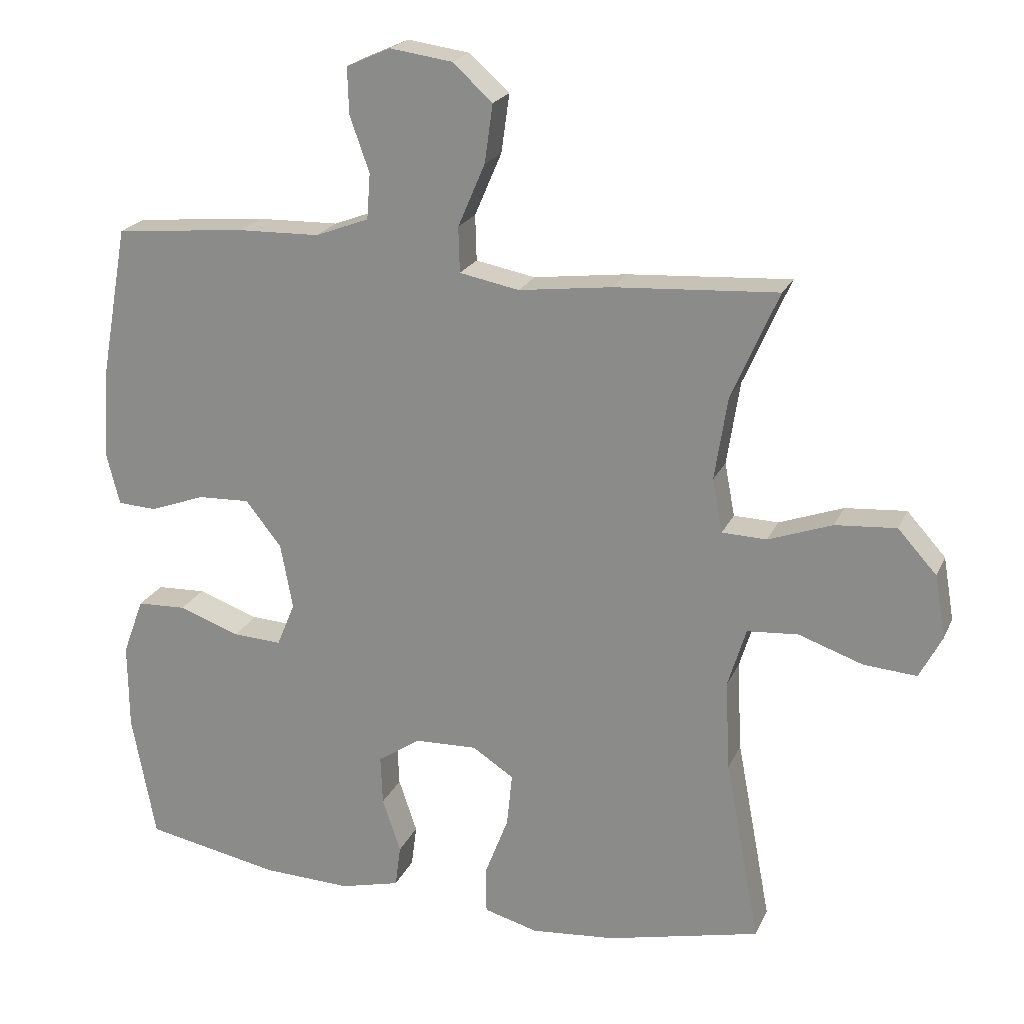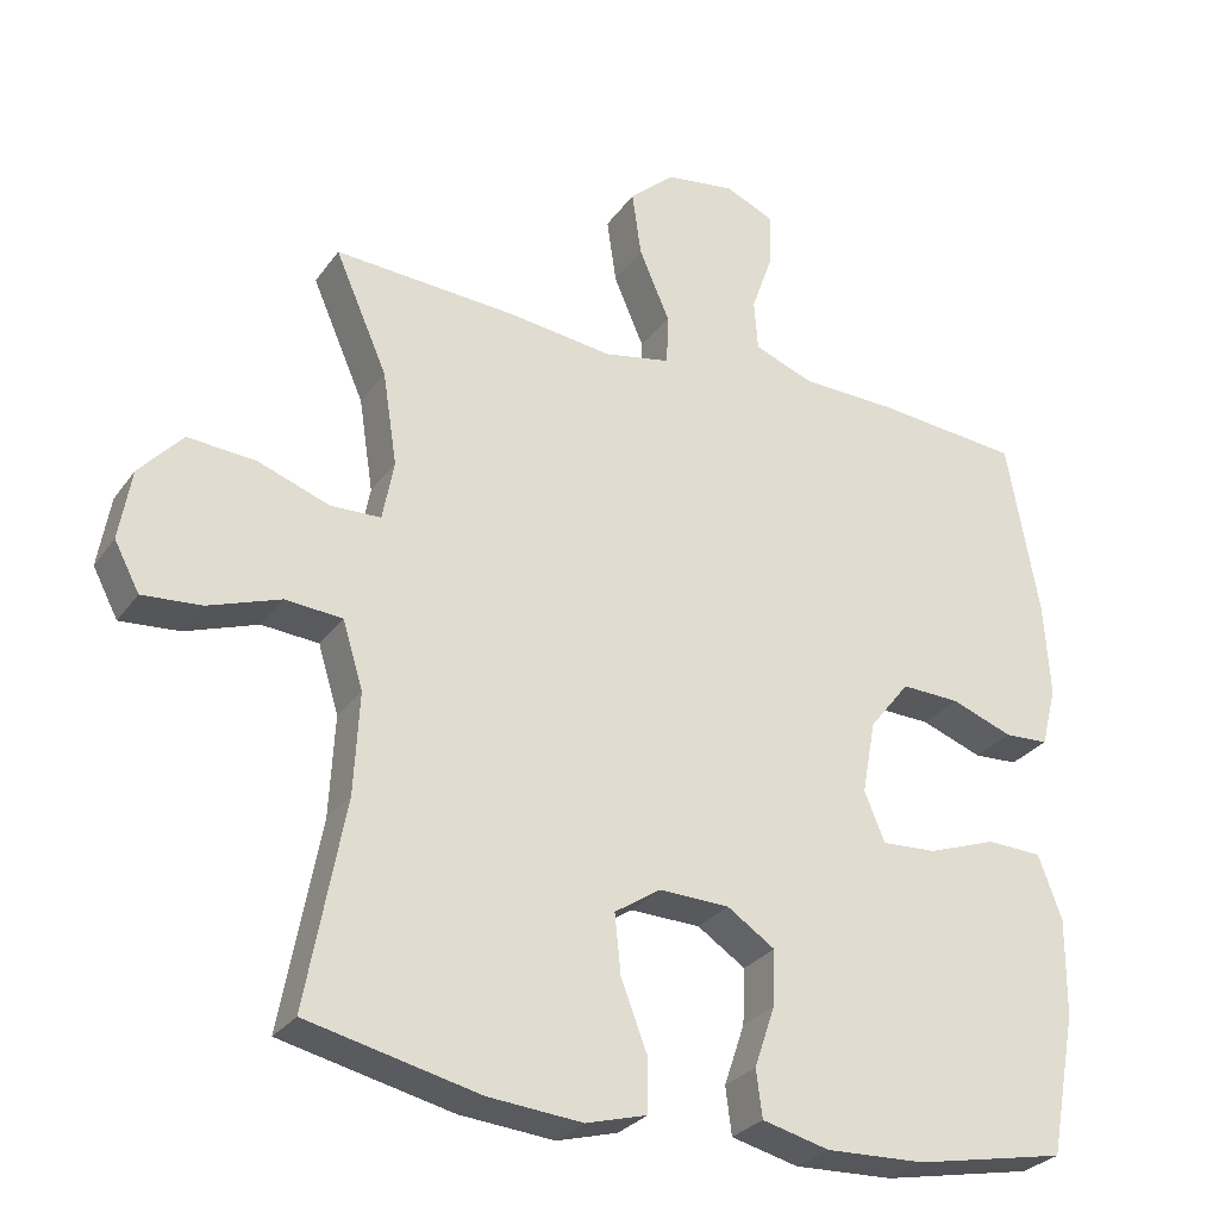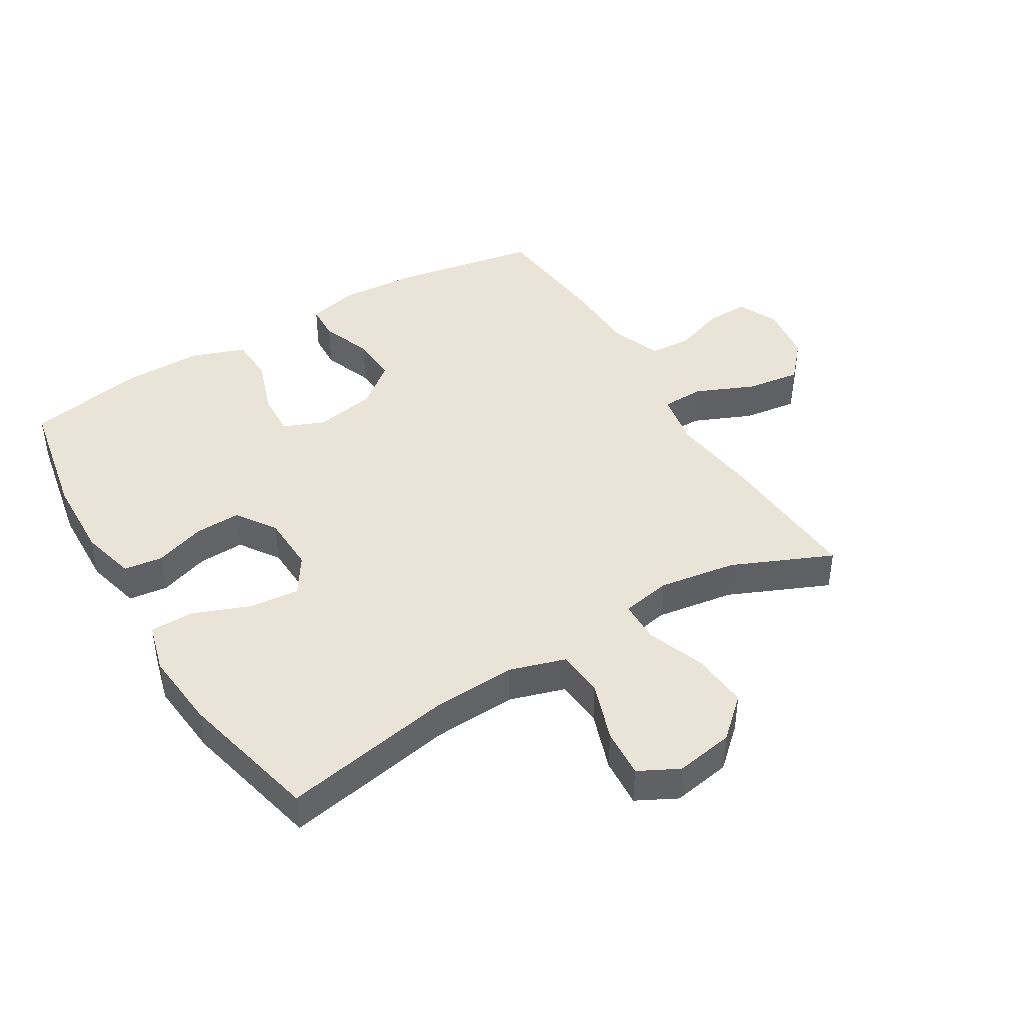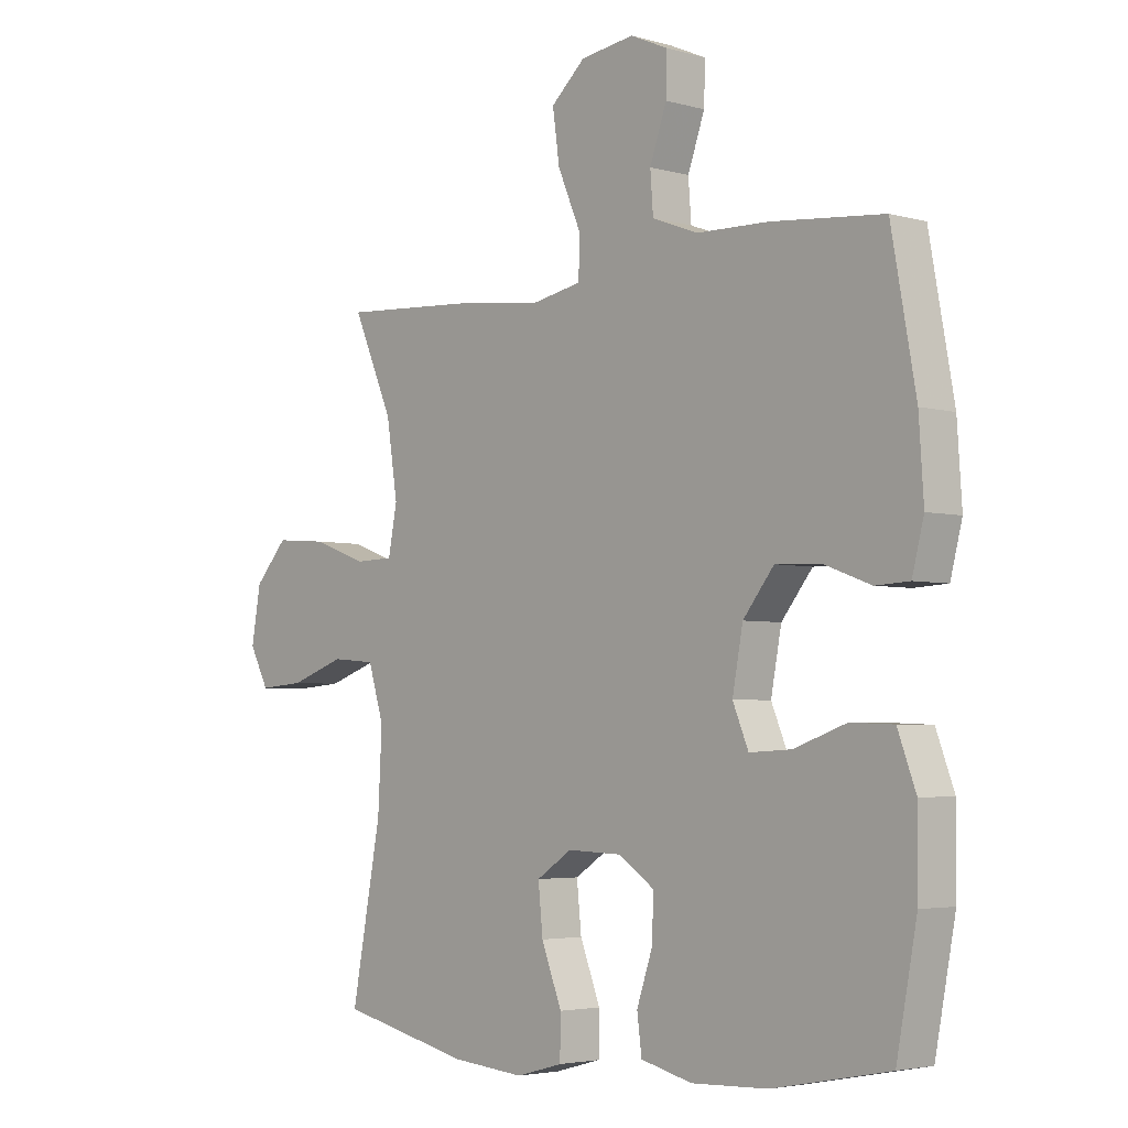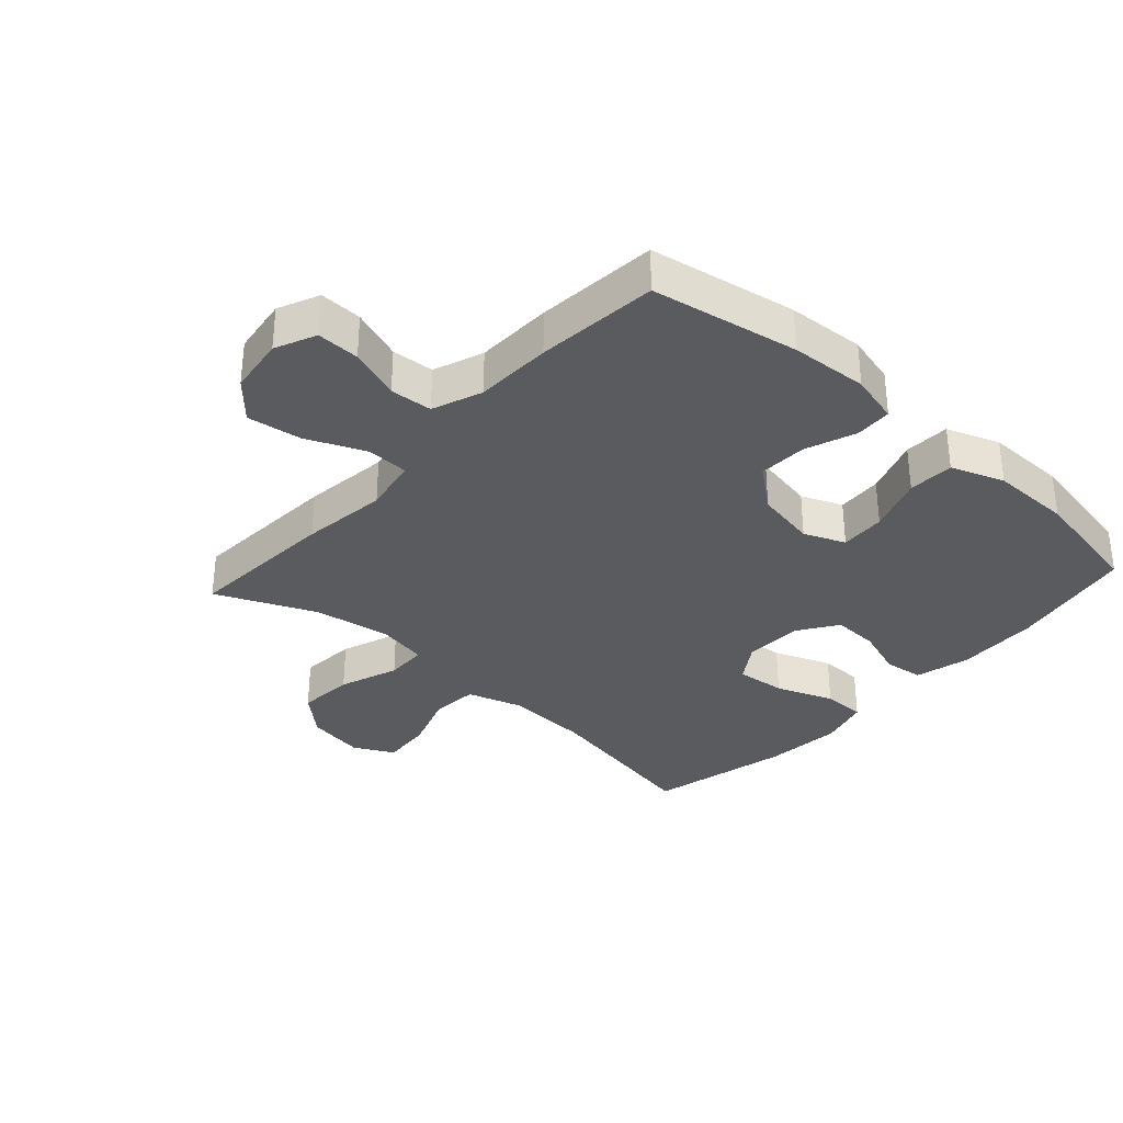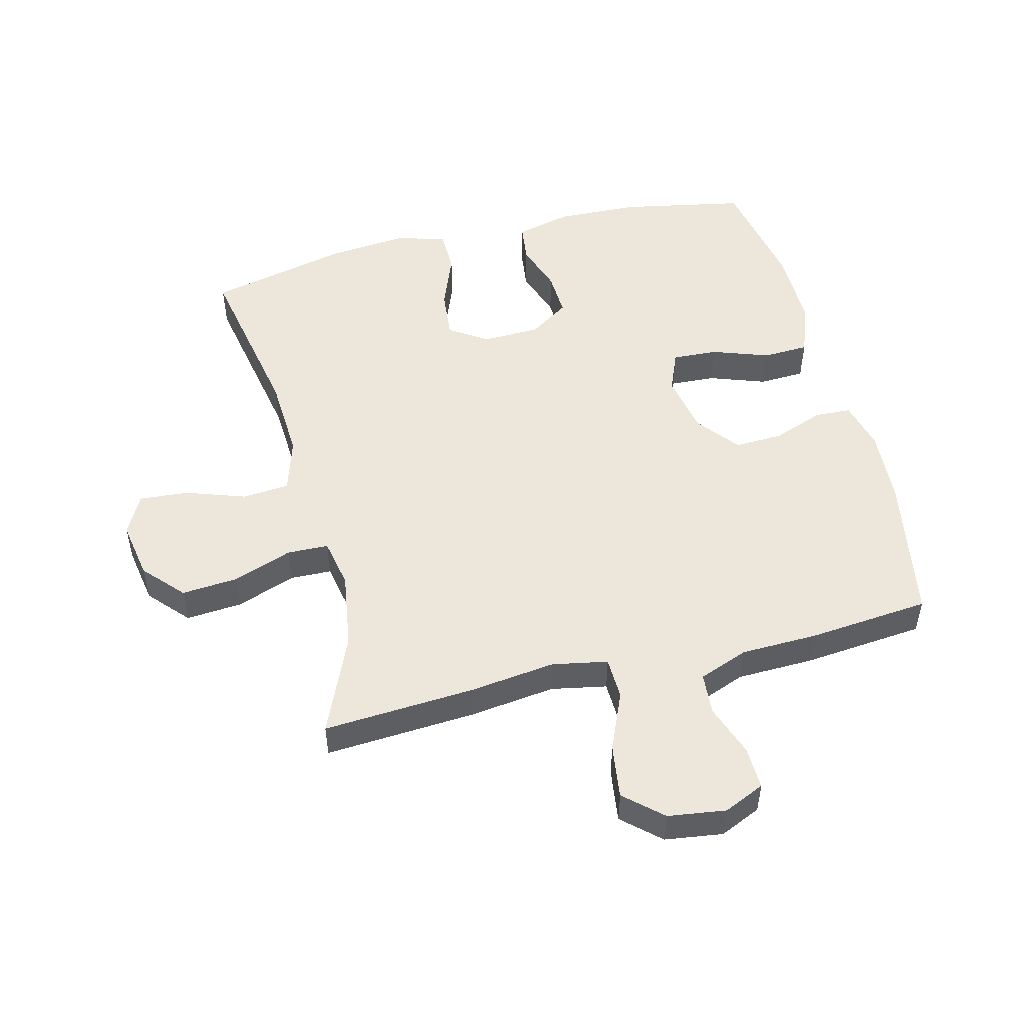
<metadata>
{"format":"obj","ext":"obj","renderer":"f3d","projection":"perspective","resolution":1024,"background":"white","views":[{"elev":21.2,"azim":-160.9,"up":"+Z"},{"elev":-28.5,"azim":-28.4,"up":"+Z"},{"elev":43.0,"azim":-121.2,"up":"+Y"},{"elev":-3.8,"azim":47.1,"up":"+Z"},{"elev":-33.3,"azim":47.9,"up":"+Y"},{"elev":50.7,"azim":-14.2,"up":"+Y"}]}
</metadata>
<code>
v -0.5 0.07 -0.5
v -0.449 0.07 -0.228
v -0.442 0.07 -0.095
v -0.469 0.07 -0.007
v -0.544 0.07 -0.001
v -0.639 0.07 -0.034
v -0.717 0.07 -0.04
v -0.75 0.07 0.023
v -0.734 0.07 0.116
v -0.677 0.07 0.179
v -0.587 0.07 0.172
v -0.493 0.07 0.138
v -0.427 0.07 0.14
v -0.412 0.07 0.219
v -0.431 0.07 0.342
v -0.5 0.07 0.5
v -0.259 0.07 0.485
v -0.122 0.07 0.468
v -0.034 0.07 0.485
v -0.032 0.07 0.552
v -0.072 0.07 0.645
v -0.084 0.07 0.731
v -0.025 0.07 0.784
v 0.067 0.07 0.797
v 0.132 0.07 0.768
v 0.13 0.07 0.7
v 0.101 0.07 0.618
v 0.106 0.07 0.551
v 0.185 0.07 0.521
v 0.307 0.07 0.518
v 0.5 0.07 0.5
v 0.542 0.07 0.267
v 0.55 0.07 0.144
v 0.53 0.07 0.065
v 0.472 0.07 0.062
v 0.391 0.07 0.092
v 0.314 0.07 0.095
v 0.261 0.07 0.028
v 0.243 0.07 -0.069
v 0.27 0.07 -0.134
v 0.342 0.07 -0.13
v 0.432 0.07 -0.098
v 0.505 0.07 -0.101
v 0.536 0.07 -0.185
v 0.535 0.07 -0.313
v 0.5 0.07 -0.5
v 0.301 0.07 -0.539
v 0.17 0.07 -0.544
v 0.082 0.07 -0.522
v 0.074 0.07 -0.46
v 0.101 0.07 -0.38
v 0.104 0.07 -0.307
v 0.041 0.07 -0.265
v -0.051 0.07 -0.262
v -0.112 0.07 -0.302
v -0.104 0.07 -0.381
v -0.069 0.07 -0.472
v -0.07 0.07 -0.541
v -0.15 0.07 -0.563
v -0.274 0.07 -0.552
v -0.5 0 -0.5
v -0.449 0 -0.228
v -0.442 0 -0.095
v -0.469 0 -0.007
v -0.544 0 -0.001
v -0.639 0 -0.034
v -0.717 0 -0.04
v -0.75 0 0.023
v -0.734 0 0.116
v -0.677 0 0.179
v -0.587 0 0.172
v -0.493 0 0.138
v -0.427 0 0.14
v -0.412 0 0.219
v -0.431 0 0.342
v -0.5 0 0.5
v -0.259 0 0.485
v -0.122 0 0.468
v -0.034 0 0.485
v -0.032 0 0.552
v -0.072 0 0.645
v -0.084 0 0.731
v -0.025 0 0.784
v 0.067 0 0.797
v 0.132 0 0.768
v 0.13 0 0.7
v 0.101 0 0.618
v 0.106 0 0.551
v 0.185 0 0.521
v 0.307 0 0.518
v 0.5 0 0.5
v 0.542 0 0.267
v 0.55 0 0.144
v 0.53 0 0.065
v 0.472 0 0.062
v 0.391 0 0.092
v 0.314 0 0.095
v 0.261 0 0.028
v 0.243 0 -0.069
v 0.27 0 -0.134
v 0.342 0 -0.13
v 0.432 0 -0.098
v 0.505 0 -0.101
v 0.536 0 -0.185
v 0.535 0 -0.313
v 0.5 0 -0.5
v 0.301 0 -0.539
v 0.17 0 -0.544
v 0.082 0 -0.522
v 0.074 0 -0.46
v 0.101 0 -0.38
v 0.104 0 -0.307
v 0.041 0 -0.265
v -0.051 0 -0.262
v -0.112 0 -0.302
v -0.104 0 -0.381
v -0.069 0 -0.472
v -0.07 0 -0.541
v -0.15 0 -0.563
v -0.274 0 -0.552
f 60 1 2
f 59 60 2
f 58 59 2
f 57 58 2
f 56 57 2
f 55 56 2 3
f 54 55 3 4
f 53 54 4
f 49 50 51
f 48 49 51
f 47 48 51
f 46 47 51
f 45 46 51
f 44 45 51
f 43 44 51
f 42 43 51
f 41 42 51
f 40 41 51 52
f 39 40 52 53
f 34 35 36
f 33 34 36
f 32 33 36
f 31 32 36
f 30 31 36
f 29 30 36
f 28 29 36 37
f 25 26 27
f 24 25 27
f 23 24 27
f 22 23 27
f 21 22 27
f 20 21 27
f 19 20 27 28
f 15 16 17 18
f 14 15 18 19
f 28 37 38
f 19 28 38
f 14 19 38
f 13 14 38
f 10 11 12
f 9 10 12
f 8 9 12
f 7 8 12
f 6 7 12
f 5 6 12
f 39 53 4
f 38 39 4
f 13 38 4
f 12 13 4
f 4 5 12
f 62 61 120
f 62 120 119
f 62 119 118
f 62 118 117
f 62 117 116
f 63 62 116 115
f 64 63 115 114
f 64 114 113
f 111 110 109
f 111 109 108
f 111 108 107
f 111 107 106
f 111 106 105
f 111 105 104
f 111 104 103
f 111 103 102
f 111 102 101
f 112 111 101 100
f 113 112 100 99
f 96 95 94
f 96 94 93
f 96 93 92
f 96 92 91
f 96 91 90
f 96 90 89
f 97 96 89 88
f 87 86 85
f 87 85 84
f 87 84 83
f 87 83 82
f 87 82 81
f 87 81 80
f 88 87 80 79
f 78 77 76 75
f 79 78 75 74
f 98 97 88
f 98 88 79
f 98 79 74
f 98 74 73
f 72 71 70
f 72 70 69
f 72 69 68
f 72 68 67
f 72 67 66
f 72 66 65
f 64 113 99
f 64 99 98
f 64 98 73
f 64 73 72
f 72 65 64
f 1 61 62 2
f 2 62 63 3
f 3 63 64 4
f 4 64 65 5
f 5 65 66 6
f 6 66 67 7
f 7 67 68 8
f 8 68 69 9
f 9 69 70 10
f 10 70 71 11
f 11 71 72 12
f 12 72 73 13
f 13 73 74 14
f 14 74 75 15
f 15 75 76 16
f 16 76 77 17
f 17 77 78 18
f 18 78 79 19
f 19 79 80 20
f 20 80 81 21
f 21 81 82 22
f 22 82 83 23
f 23 83 84 24
f 24 84 85 25
f 25 85 86 26
f 26 86 87 27
f 27 87 88 28
f 28 88 89 29
f 29 89 90 30
f 30 90 91 31
f 31 91 92 32
f 32 92 93 33
f 33 93 94 34
f 34 94 95 35
f 35 95 96 36
f 36 96 97 37
f 37 97 98 38
f 38 98 99 39
f 39 99 100 40
f 40 100 101 41
f 41 101 102 42
f 42 102 103 43
f 43 103 104 44
f 44 104 105 45
f 45 105 106 46
f 46 106 107 47
f 47 107 108 48
f 48 108 109 49
f 49 109 110 50
f 50 110 111 51
f 51 111 112 52
f 52 112 113 53
f 53 113 114 54
f 54 114 115 55
f 55 115 116 56
f 56 116 117 57
f 57 117 118 58
f 58 118 119 59
f 59 119 120 60
f 60 120 61 1

</code>
